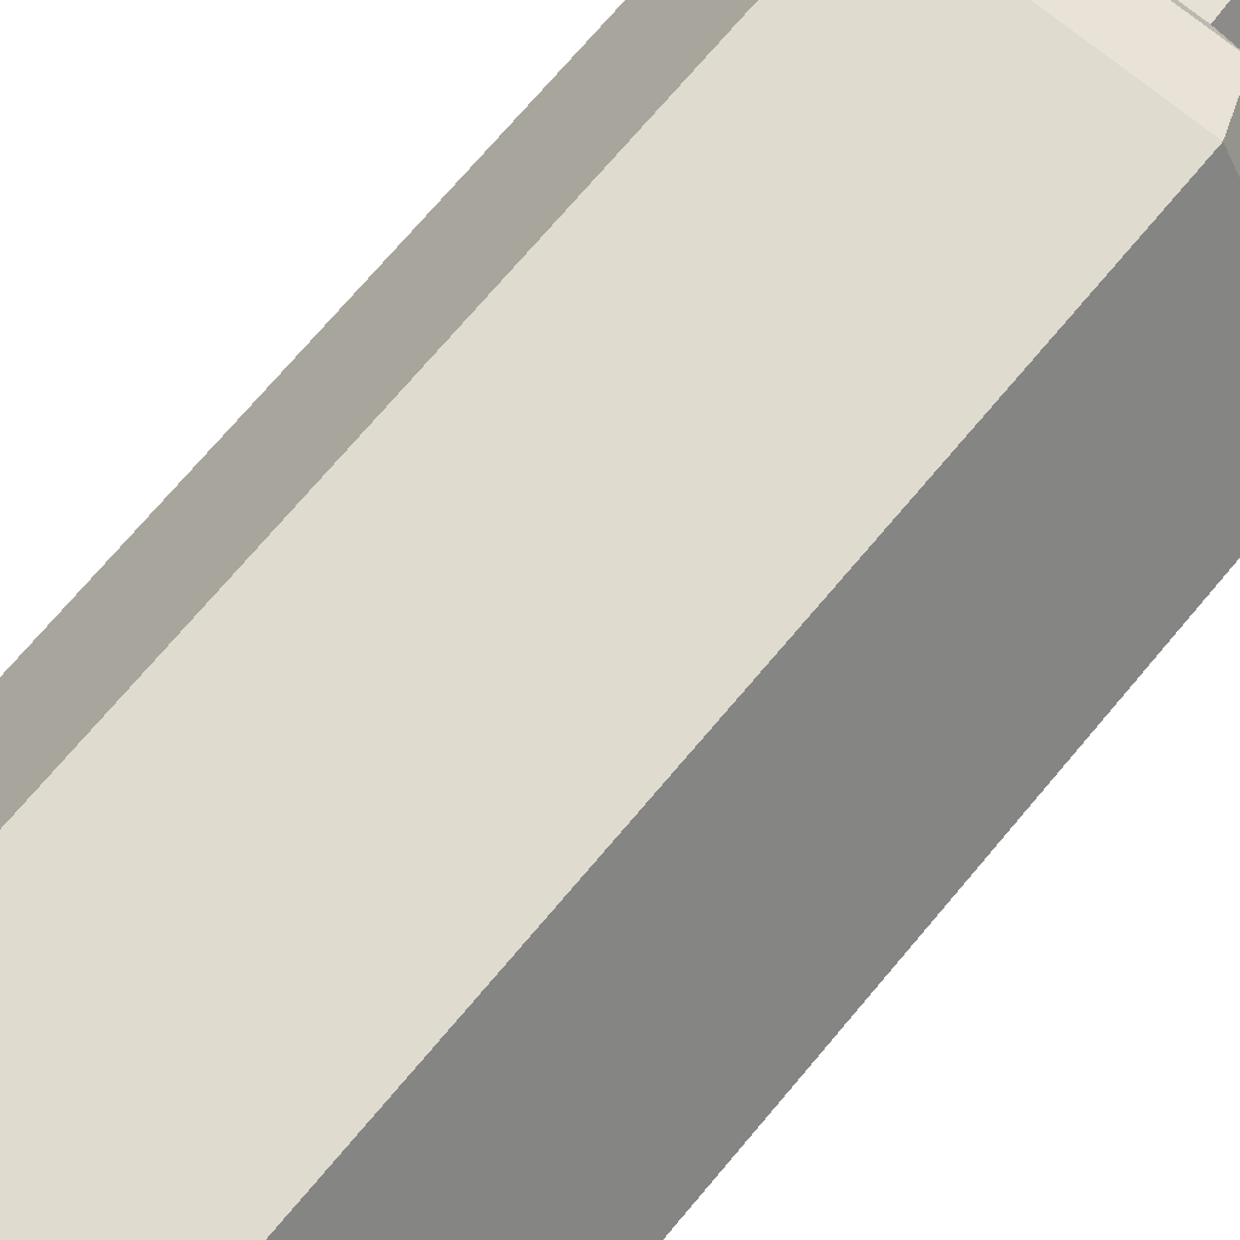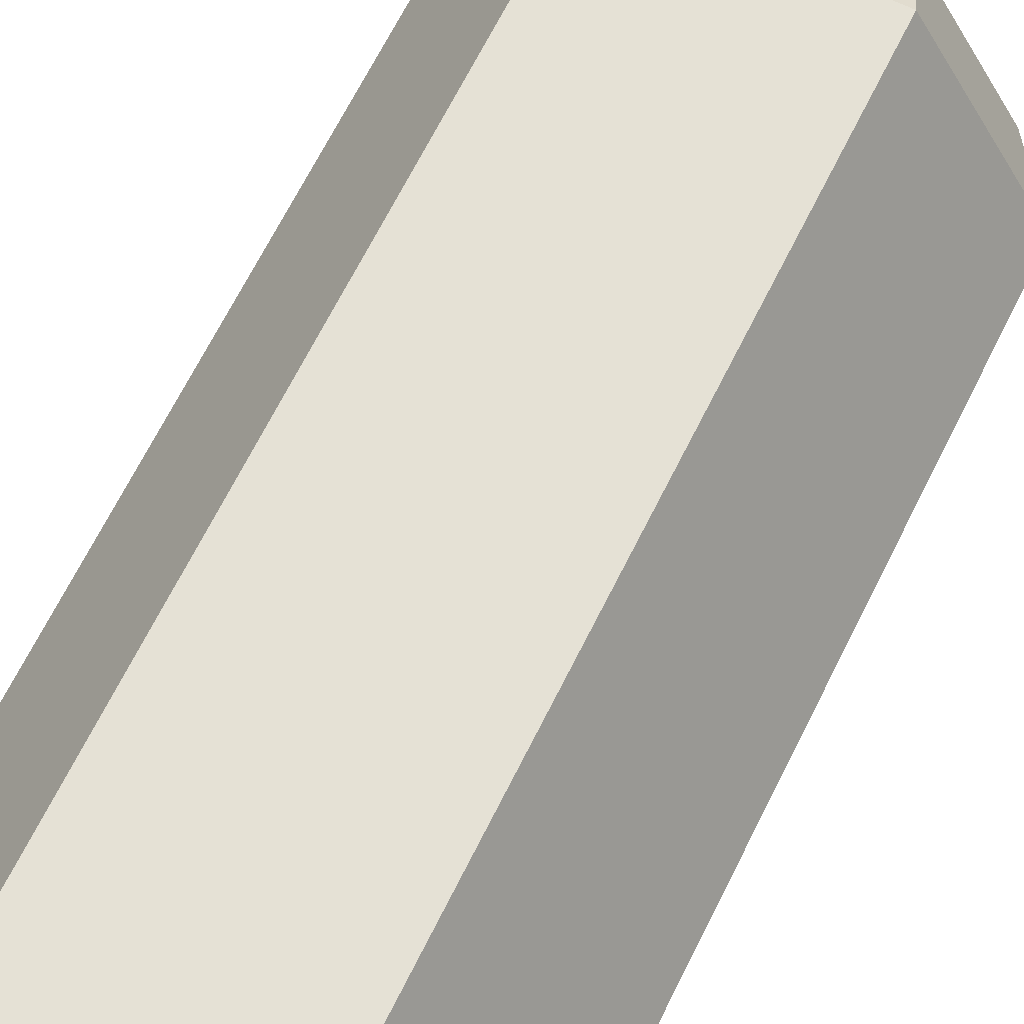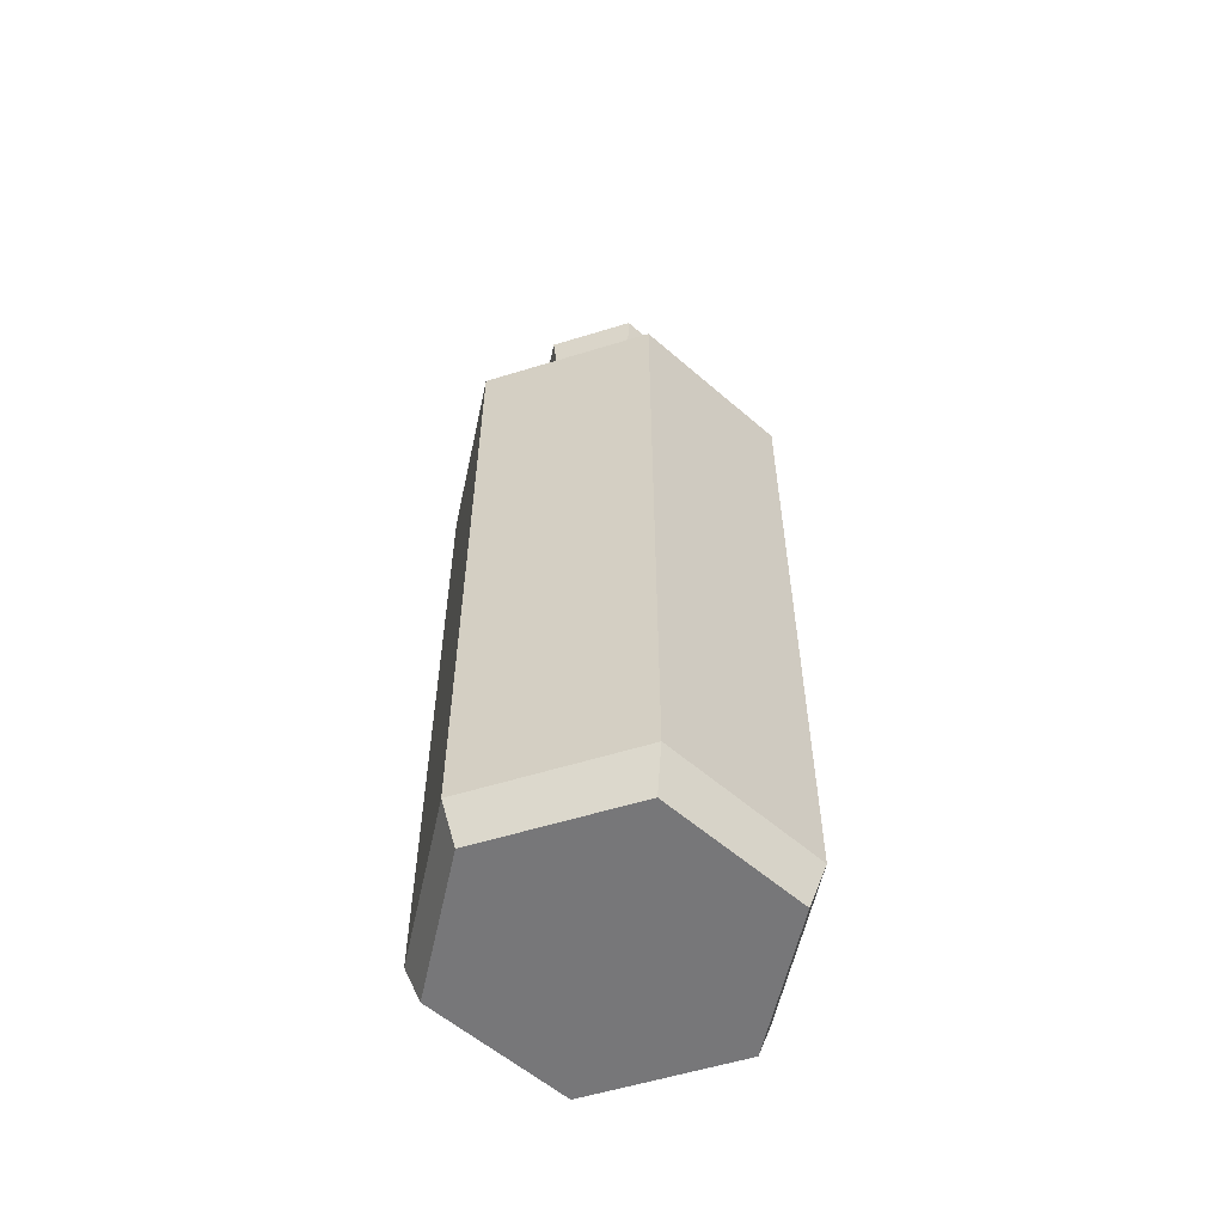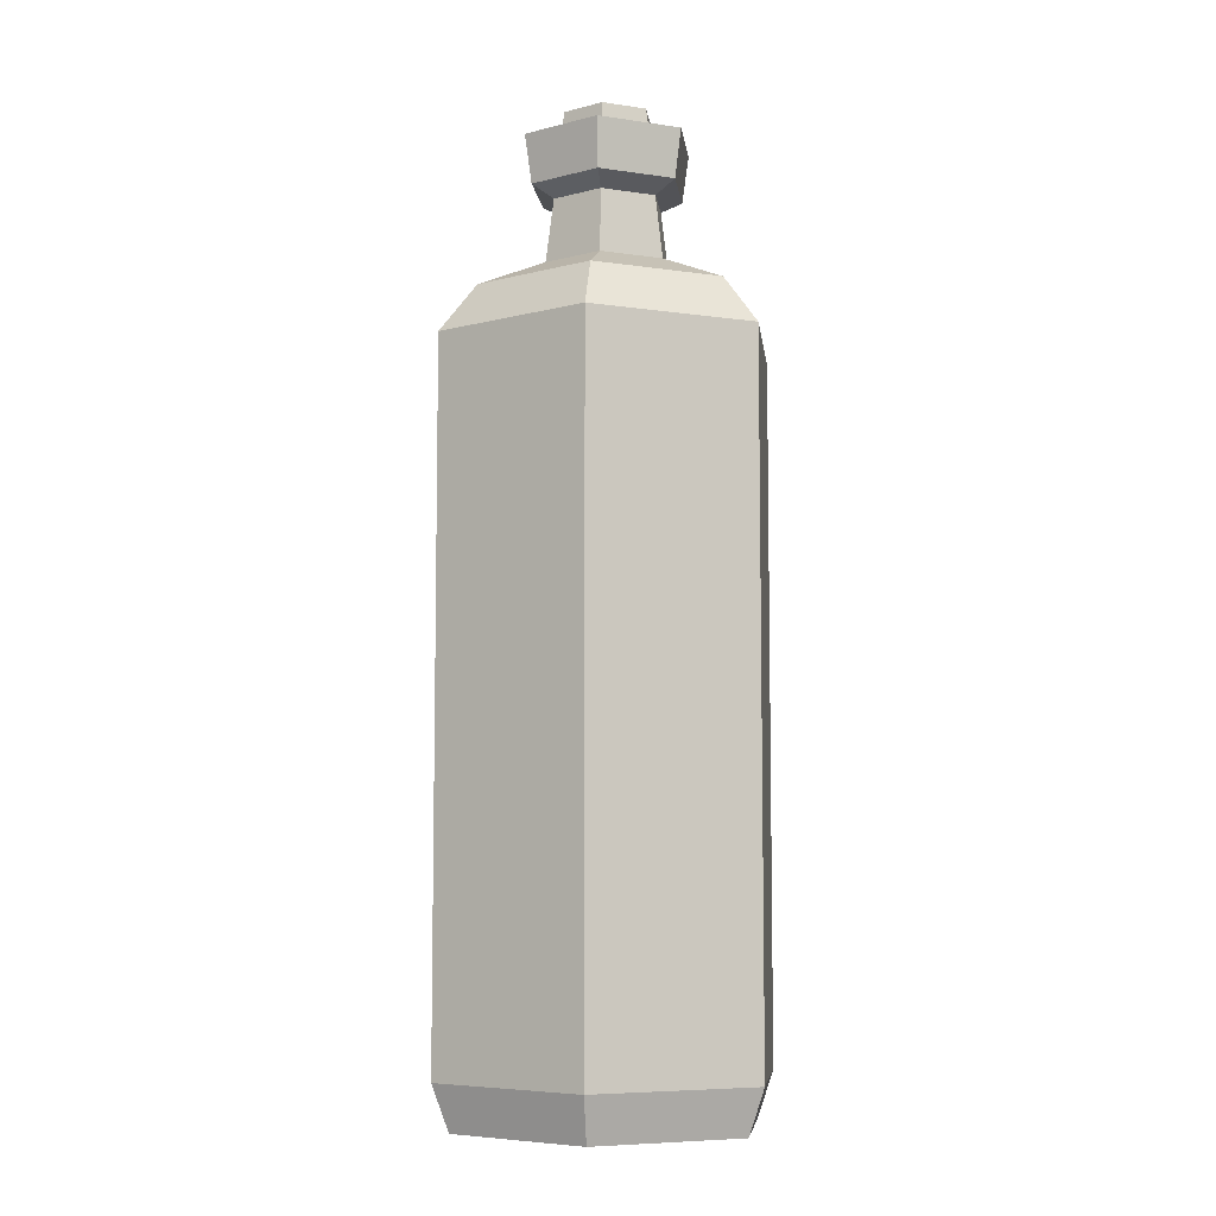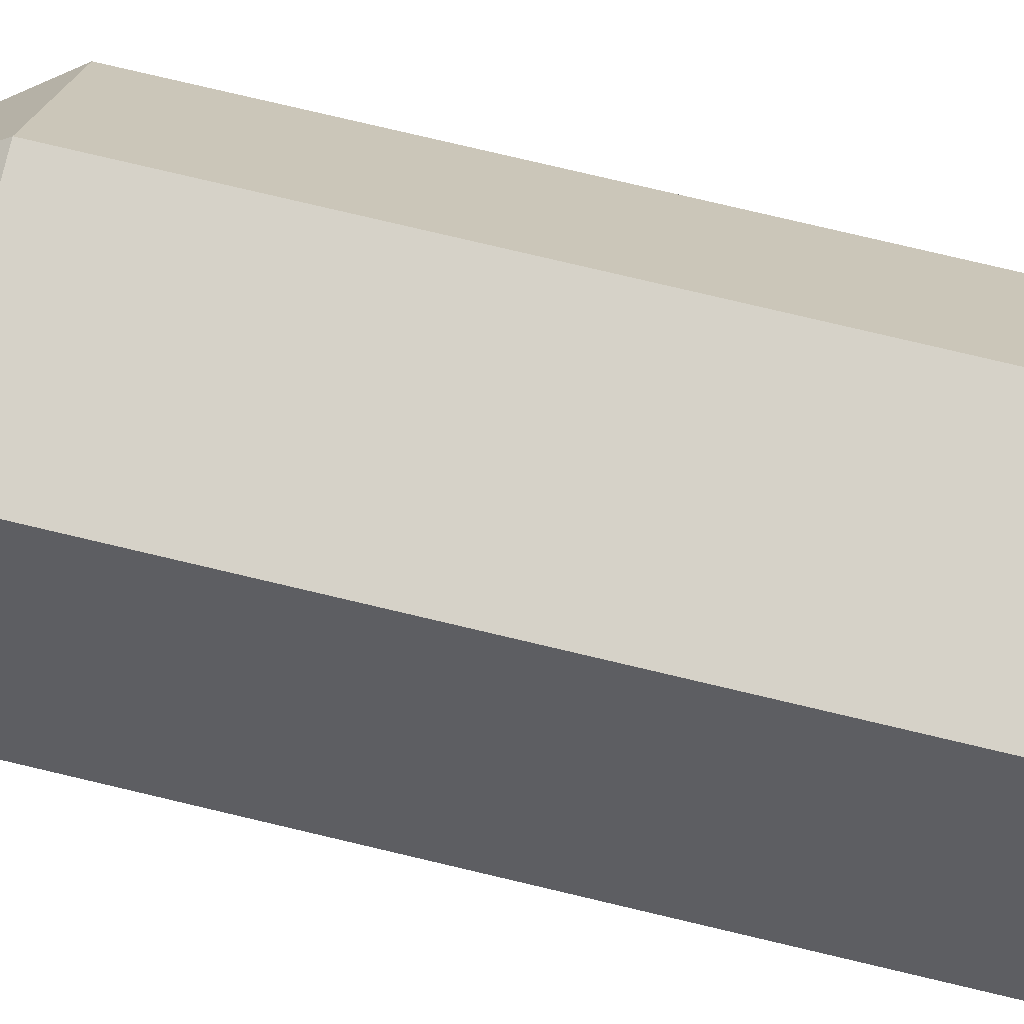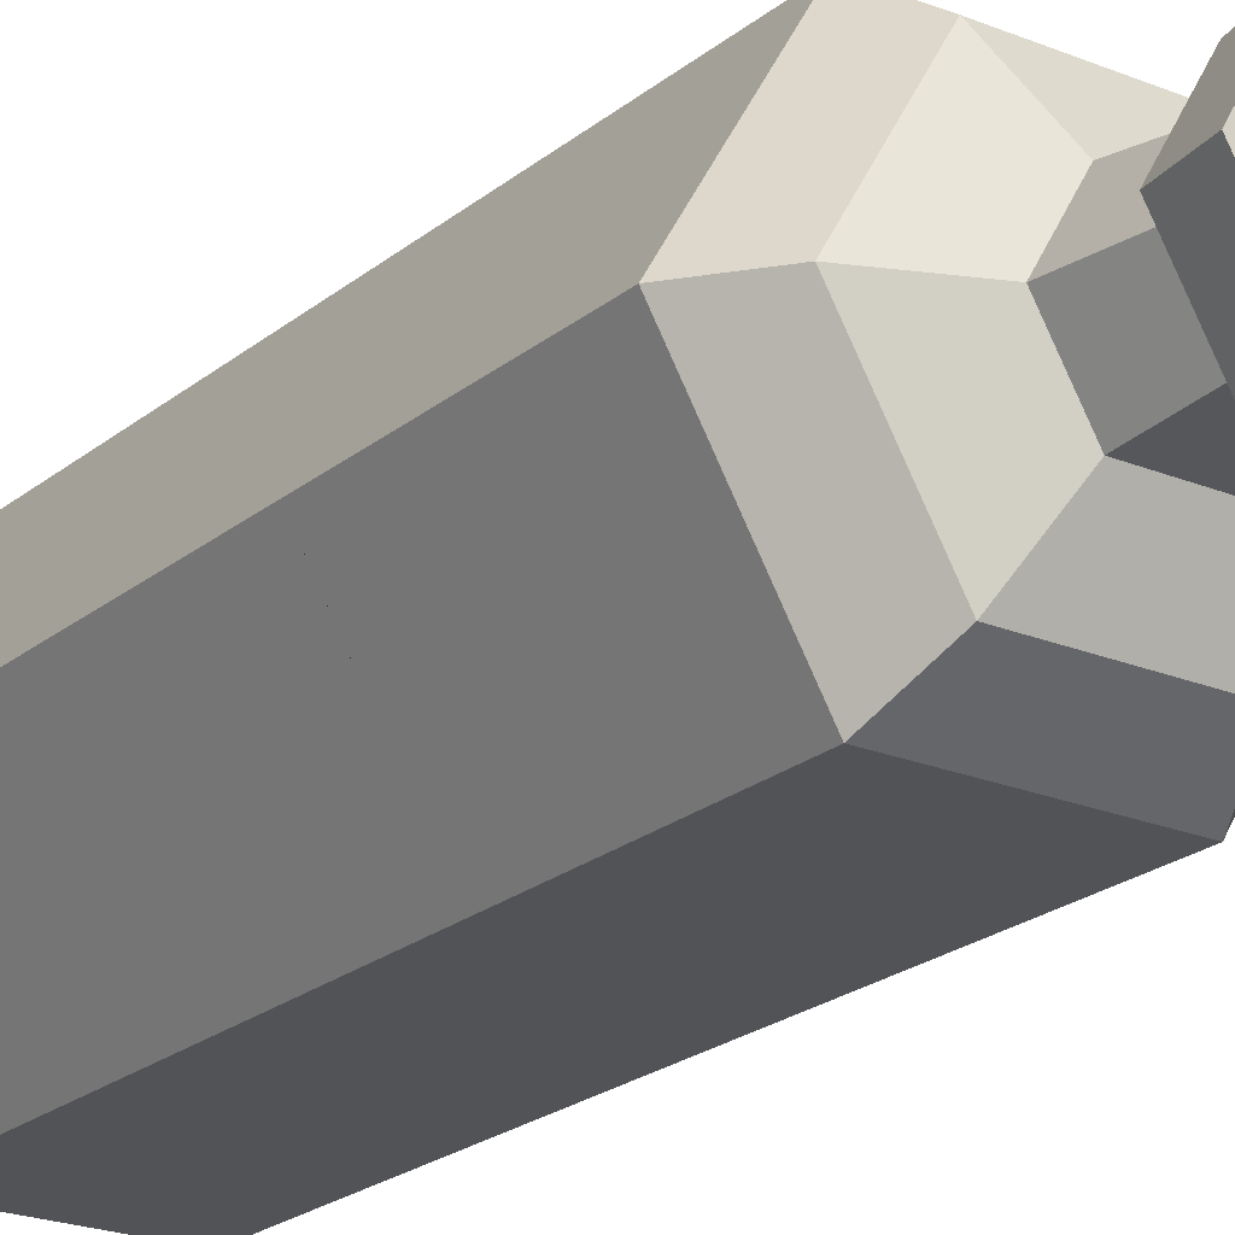
<metadata>
{"format":"obj","ext":"obj","renderer":"f3d","projection":"perspective","resolution":1024,"background":"white","views":[{"elev":70.4,"azim":39.8,"up":"+Z"},{"elev":65.1,"azim":26.1,"up":"+Z"},{"elev":-57.2,"azim":-102.2,"up":"+Y"},{"elev":-6.9,"azim":-23.2,"up":"+Y"},{"elev":78.0,"azim":-76.7,"up":"+Z"},{"elev":-22.0,"azim":144.3,"up":"+Z"}]}
</metadata>
<code>
o Green_Potion_1(Label)_Cylinder.043
v -0.02969 -0.1705 -0.05142
v -0.033 -0.1532 -0.05715
v 0.02969 -0.1705 -0.05142
v 0.033 -0.1532 -0.05715
v 0.05938 -0.1705 -0
v 0.06599 -0.1532 -0
v 0.02969 -0.1705 0.05142
v 0.033 -0.1532 0.05715
v -0.02969 -0.1705 0.05142
v -0.033 -0.1532 0.05715
v -0.05938 -0.1705 -0
v -0.06599 -0.1532 -0
v -0.033 0.1106 -0.05715
v -0.01245 0.1406 -0.02157
v 0.01245 0.1406 -0.02157
v 0.033 0.1106 -0.05715
v 0.0249 0.1406 -0
v 0.06599 0.1106 -0
v 0.01245 0.1406 0.02157
v 0.033 0.1106 0.05715
v -0.01245 0.1406 0.02157
v -0.033 0.1106 0.05715
v -0.0249 0.1406 0
v -0.06599 0.1106 -0
v -0.02564 0.1295 -0.0444
v 0.02564 0.1295 -0.0444
v 0.05127 0.1295 -0
v 0.02564 0.1295 0.0444
v -0.02564 0.1295 0.0444
v -0.05127 0.1295 -0
v -0.01084 0.1649 -0.01877
v 0.01084 0.1649 -0.01877
v 0.02167 0.1649 -0
v 0.01084 0.1649 0.01877
v -0.01084 0.1649 0.01877
v -0.02167 0.1649 -0
v -0.01527 0.1696 -0.02645
v 0.01527 0.1696 -0.02645
v 0.03054 0.1696 -0
v 0.01527 0.1696 0.02645
v -0.01527 0.1696 0.02645
v -0.03054 0.1696 0
v -0.008569 0.1881 -0.01484
v 0.008569 0.1881 -0.01484
v 0.01714 0.1881 -0
v 0.008569 0.1881 0.01484
v -0.008569 0.1881 0.01484
v -0.01714 0.1881 0
v -0.01663 0.1881 -0.02881
v 0.01663 0.1881 -0.02881
v 0.03327 0.1881 0
v 0.01663 0.1881 0.02881
v -0.01663 0.1881 0.02881
v -0.03327 0.1881 0
v -0.033 -0.06524 -0.05715
v -0.033 0.02269 -0.05715
v 0.033 0.02269 -0.05715
v 0.033 -0.06524 -0.05715
v -0.06599 -0.06524 -0
v -0.06599 0.02269 -0
v 0.06599 0.02269 -0
v 0.06599 -0.06524 -0
v 0.033 0.02269 0.05715
v 0.033 -0.06524 0.05715
v -0.033 0.02269 0.05715
v -0.033 -0.06524 0.05715
v 0.04949 0.02269 -0.02858
v 0.04949 -0.06524 -0.02858
v -0.04949 0.02269 0.02858
v -0.04949 -0.06524 0.02858
v -0.008775 0.1987 -0.0152
v -0.009752 0.1869 -0.01689
v -0.01755 0.1987 0
v -0.0195 0.1869 0
v -0.008775 0.1987 0.0152
v -0.009752 0.1869 0.01689
v 0.008774 0.1987 0.0152
v 0.009752 0.1869 0.01689
v 0.01755 0.1987 0
v 0.0195 0.1869 0
v 0.008774 0.1987 -0.0152
v 0.009752 0.1869 -0.01689
f 62 61 63 64
f 66 65 69 70
f 64 63 65 66
f 68 67 61 62
f 72 74 73 71
f 74 76 75 73
f 76 78 77 75
f 78 80 79 77
f 80 82 81 79
f 82 72 71 81
f 71 73 75 77 79 81
f 57 16 18 61 67
f 63 20 22 65
f 65 22 24 60 69
f 60 24 13 56
f 61 18 20 63
f 15 14 31 32
f 2 4 3 1
f 4 6 5 3
f 6 8 7 5
f 8 10 9 7
f 10 12 11 9
f 12 2 1 11
f 1 3 5 7 9 11
f 16 13 25 26
f 18 16 26 27
f 20 18 27 28
f 22 20 28 29
f 24 22 29 30
f 13 24 30 25
f 56 13 16 57
f 14 15 26 25
f 15 17 27 26
f 17 19 28 27
f 19 21 29 28
f 21 23 30 29
f 23 14 25 30
f 36 35 41 42
f 14 23 36 31
f 21 19 34 35
f 17 15 32 33
f 23 21 35 36
f 19 17 33 34
f 37 42 54 49
f 34 33 39 40
f 32 31 37 38
f 31 36 42 37
f 35 34 40 41
f 33 32 38 39
f 44 43 48 47 46 45
f 41 40 52 53
f 39 38 50 51
f 42 41 53 54
f 40 39 51 52
f 38 37 49 50
f 43 44 50 49
f 44 45 51 50
f 45 46 52 51
f 46 47 53 52
f 47 48 54 53
f 48 43 49 54
f 2 55 58 4
f 55 56 57 58
f 6 62 64 8
f 12 59 55 2
f 59 60 56 55
f 10 66 70 59 12
f 8 64 66 10
f 4 58 68 62 6
f 58 57 67 68
f 70 69 60 59

</code>
